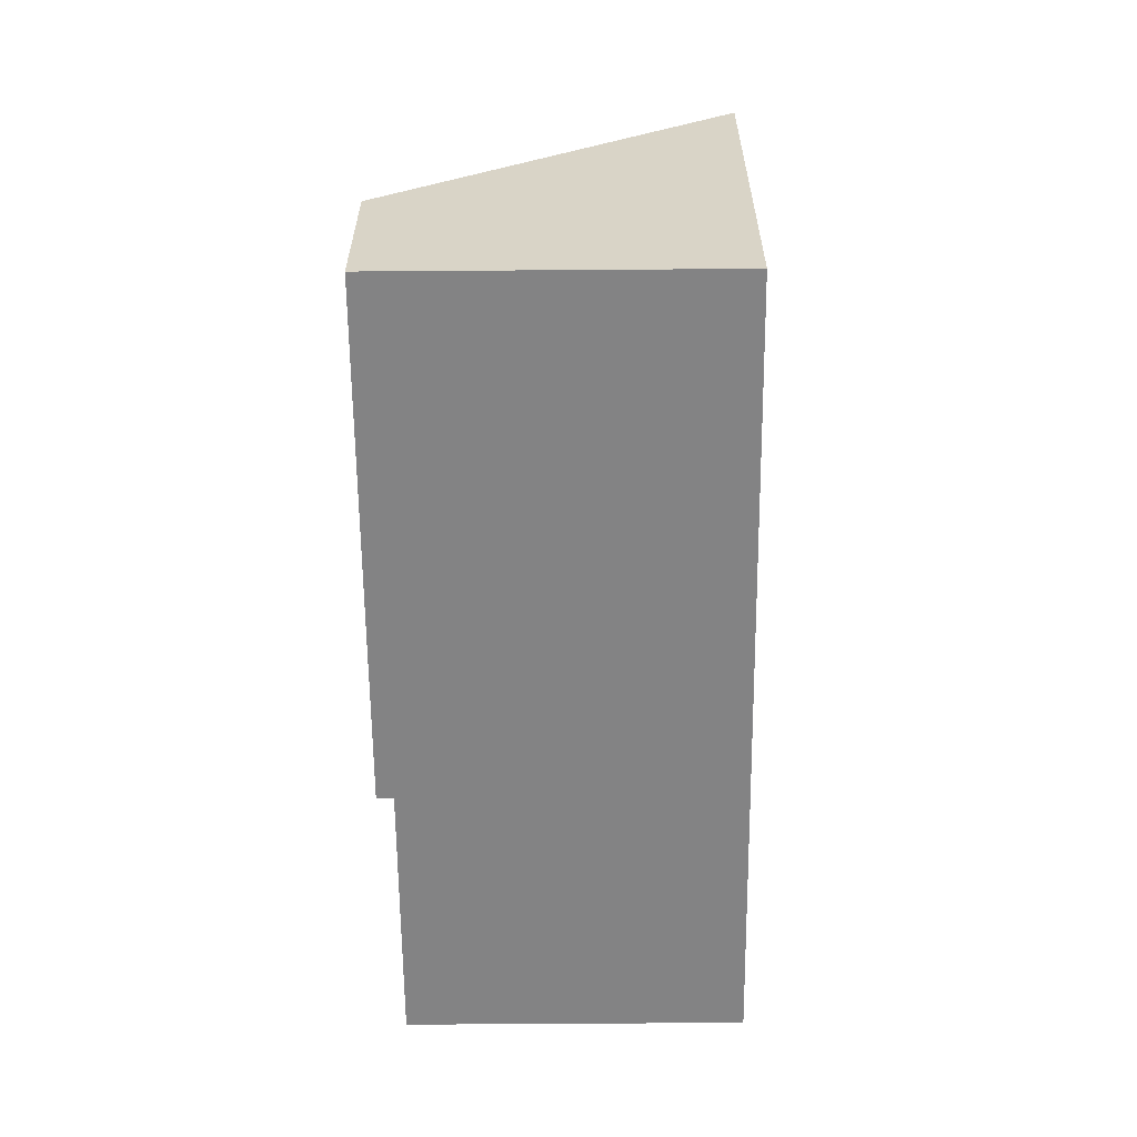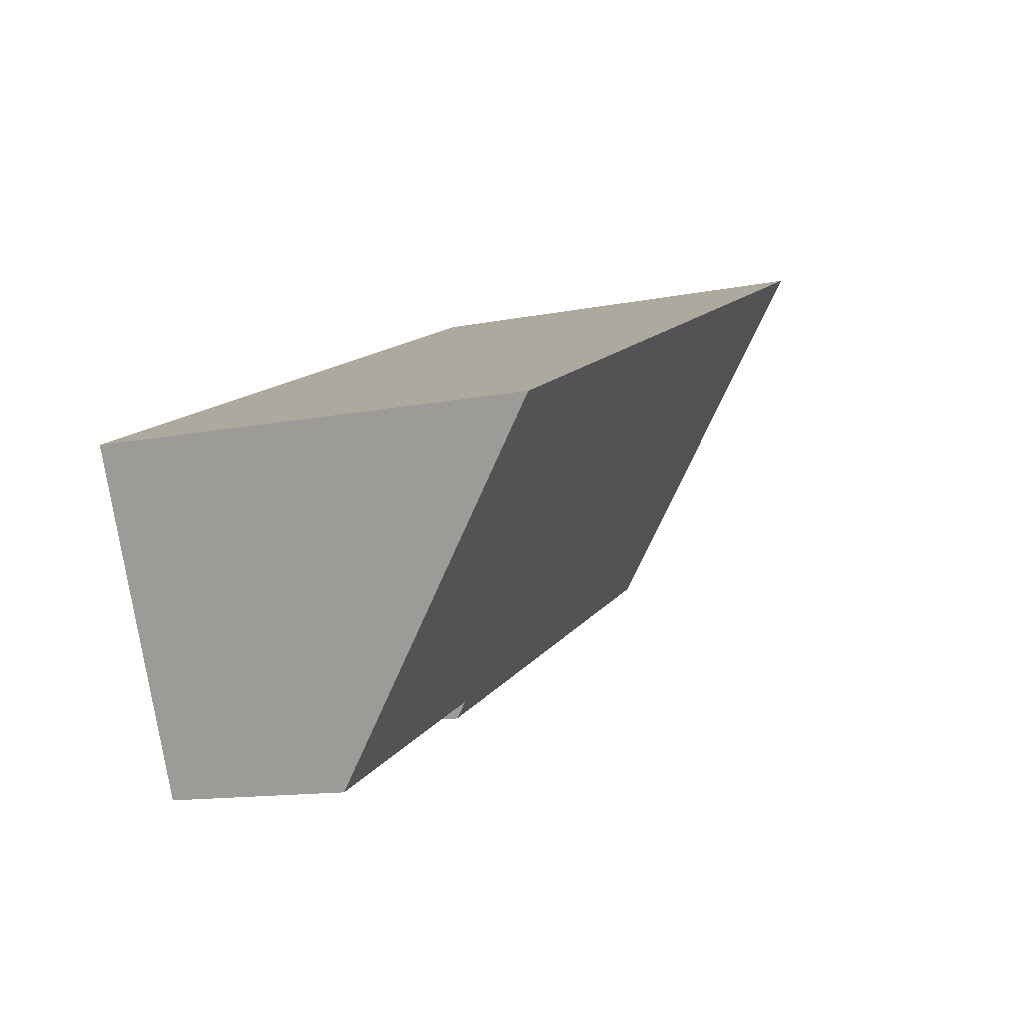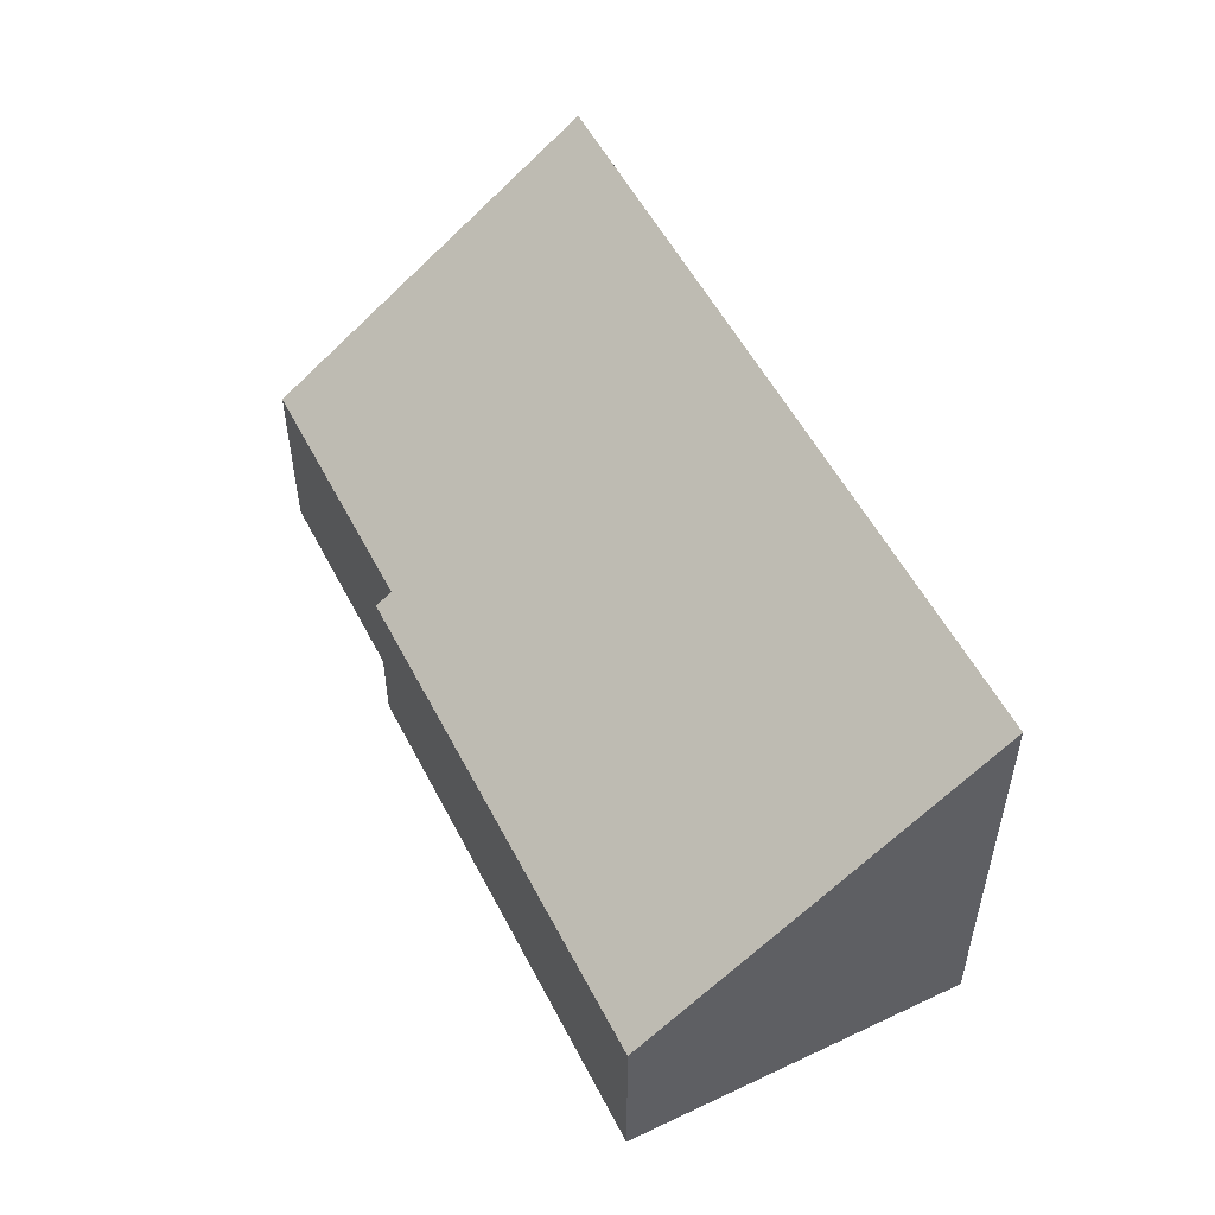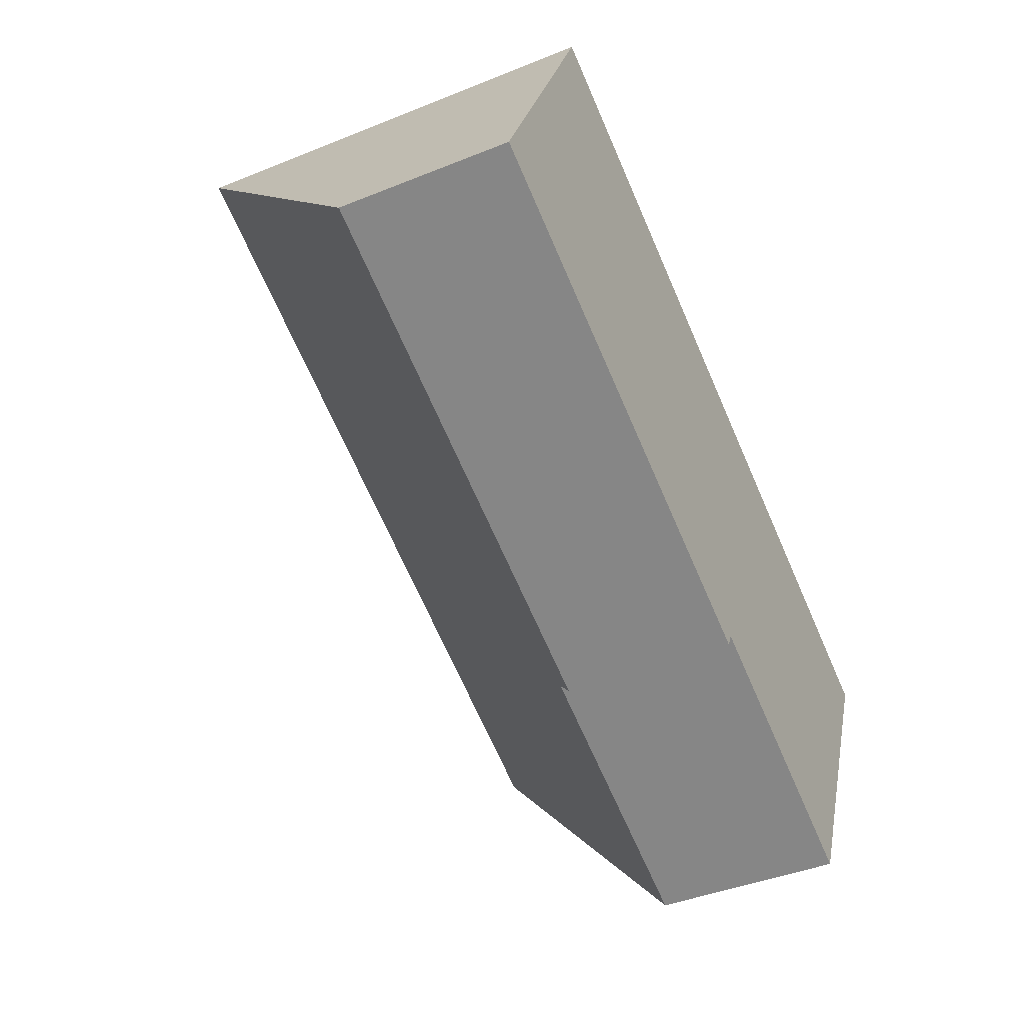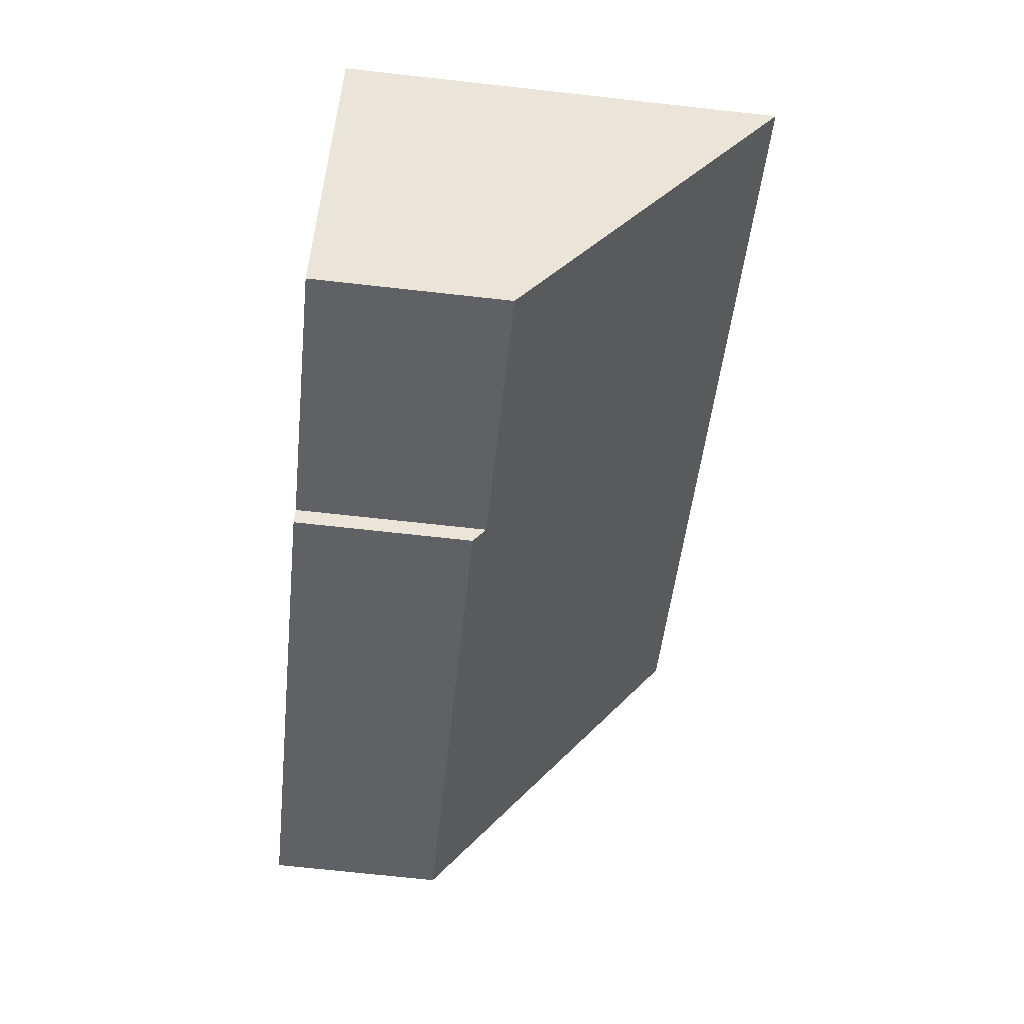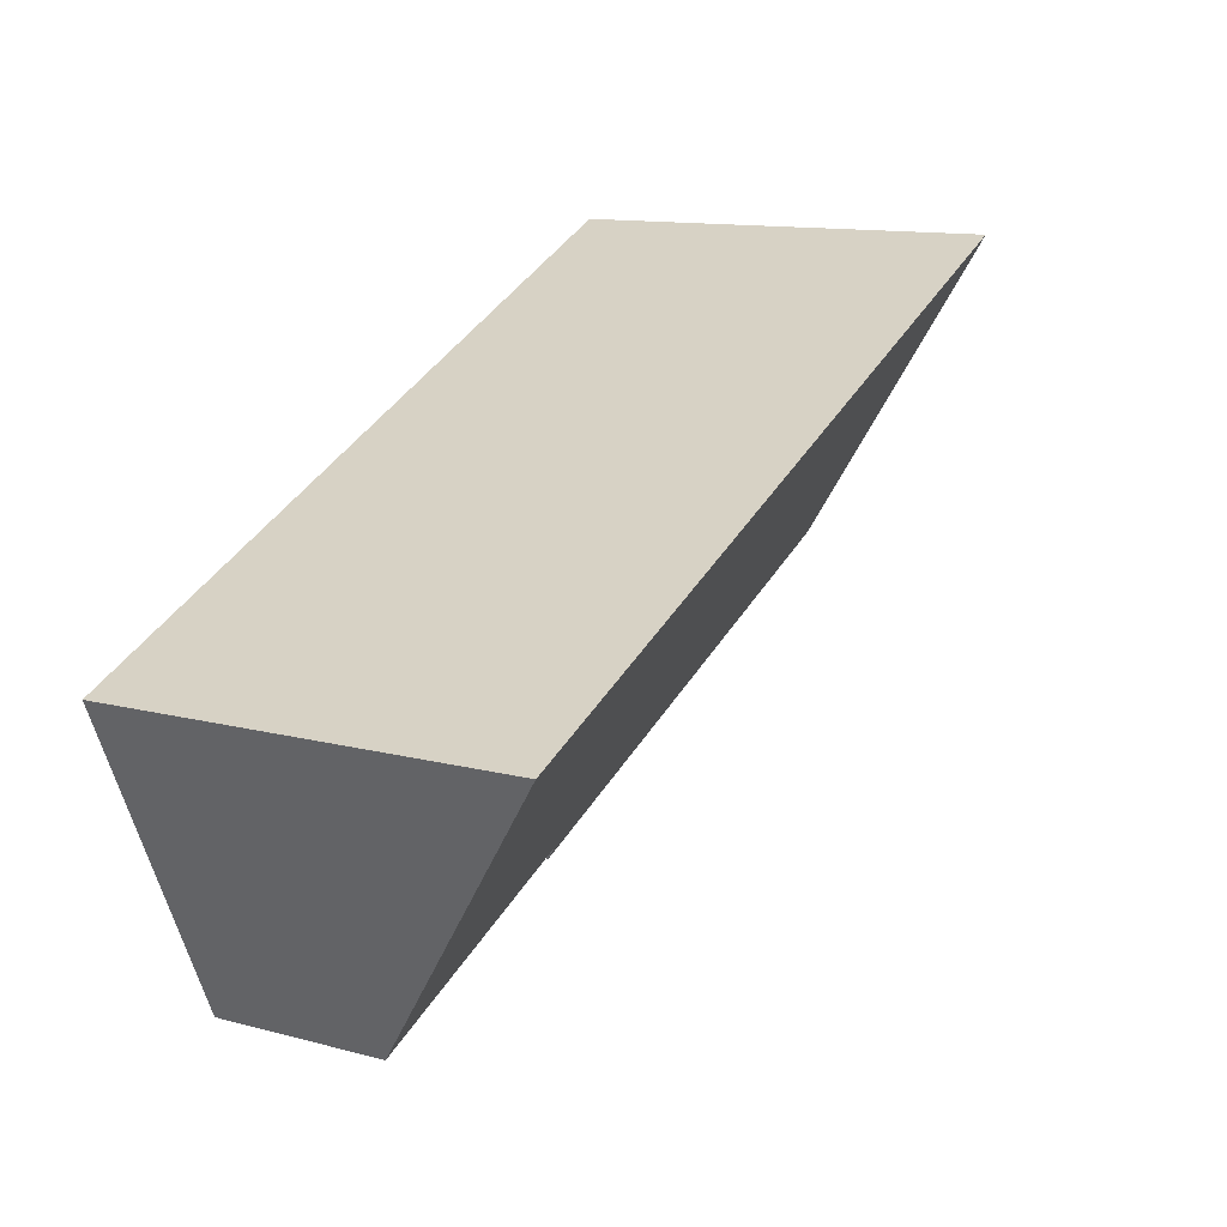
<metadata>
{"format":"obj","ext":"obj","renderer":"f3d","projection":"perspective","resolution":1024,"background":"white","views":[{"elev":-61.1,"azim":-65.0,"up":"+Y"},{"elev":-13.2,"azim":114.1,"up":"+Z"},{"elev":53.3,"azim":-92.2,"up":"+Y"},{"elev":-41.8,"azim":-64.0,"up":"+Z"},{"elev":-71.2,"azim":83.7,"up":"+Z"},{"elev":12.3,"azim":122.0,"up":"+Z"}]}
</metadata>
<code>
v  0 2.941 1.801e-16
v  8.386 3.116 -3.513
v  8.265 2.907 -3.778
v  15.1 7.258 -0.201
v  2.503 7.258 5.475
v  12.68 3.098 -5.477
v  8.386 2.151e-16 -3.513
v  12.68 3.354e-16 -5.477
v  0 0 0
v  8.265 2.313e-16 -3.778
v  15.1 1.231e-17 -0.201
v  2.503 -3.352e-16 5.475
g defaultobject
f 1 2 3
f 2 1 4
f 4 1 5
f 4 6 2
f 6 7 2
f 7 6 8
f 3 9 1
f 9 3 10
f 7 3 2
f 3 7 10
f 11 6 4
f 6 11 8
f 1 12 5
f 12 1 9
f 12 4 5
f 4 12 11
f 10 12 9
f 12 10 7
f 12 7 11
f 11 7 8

</code>
